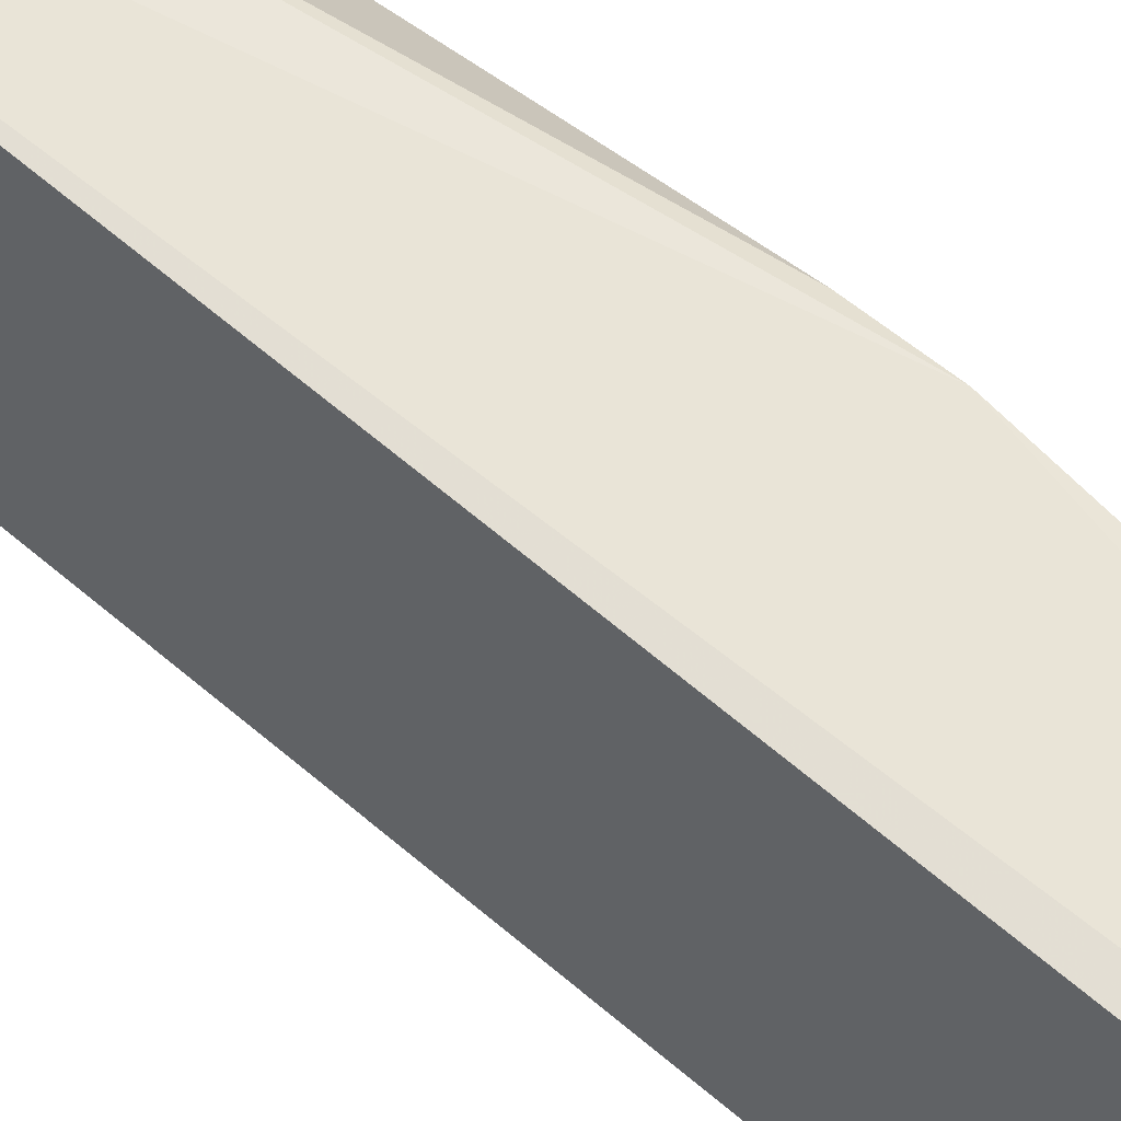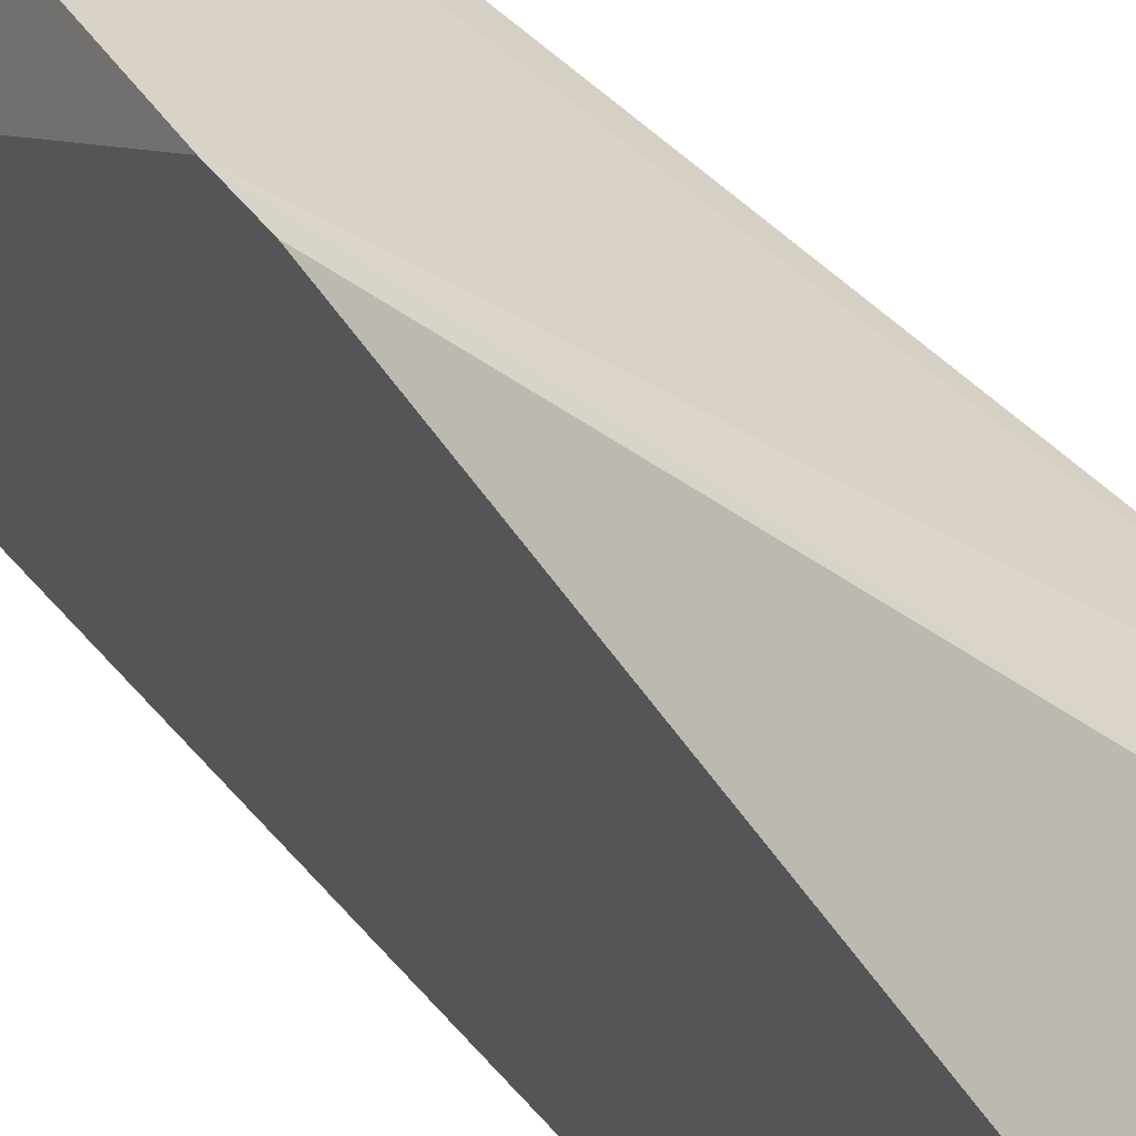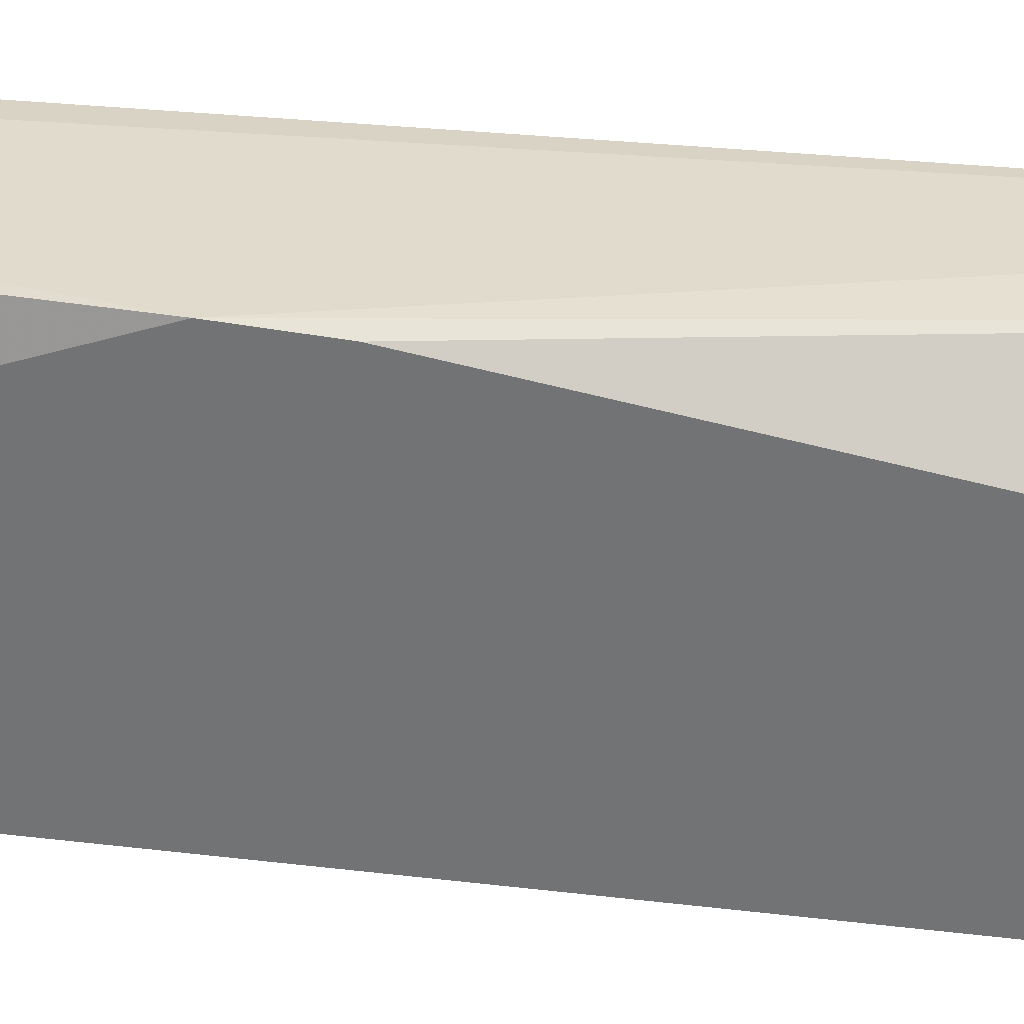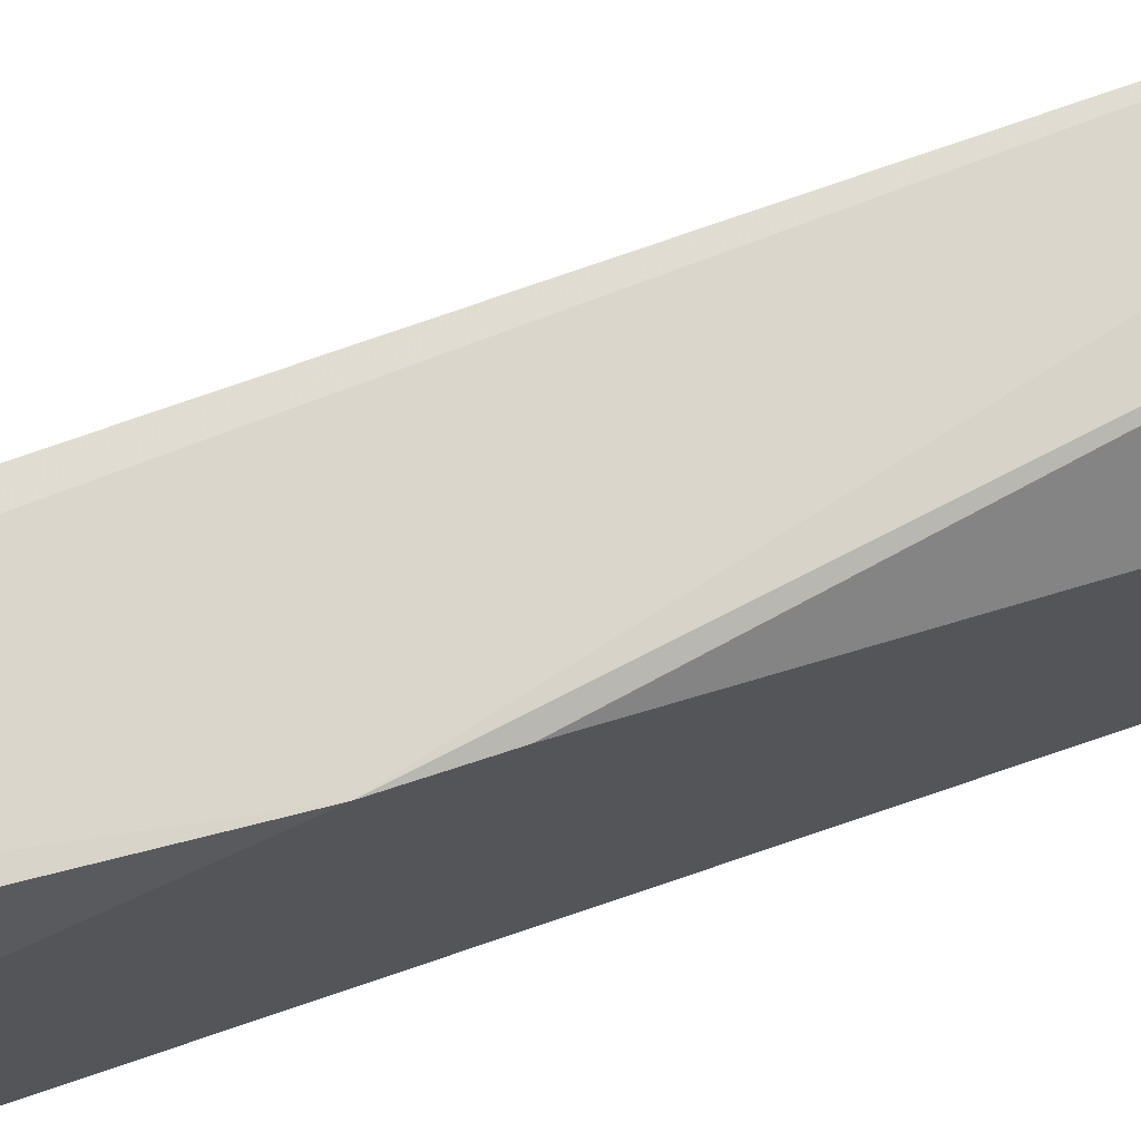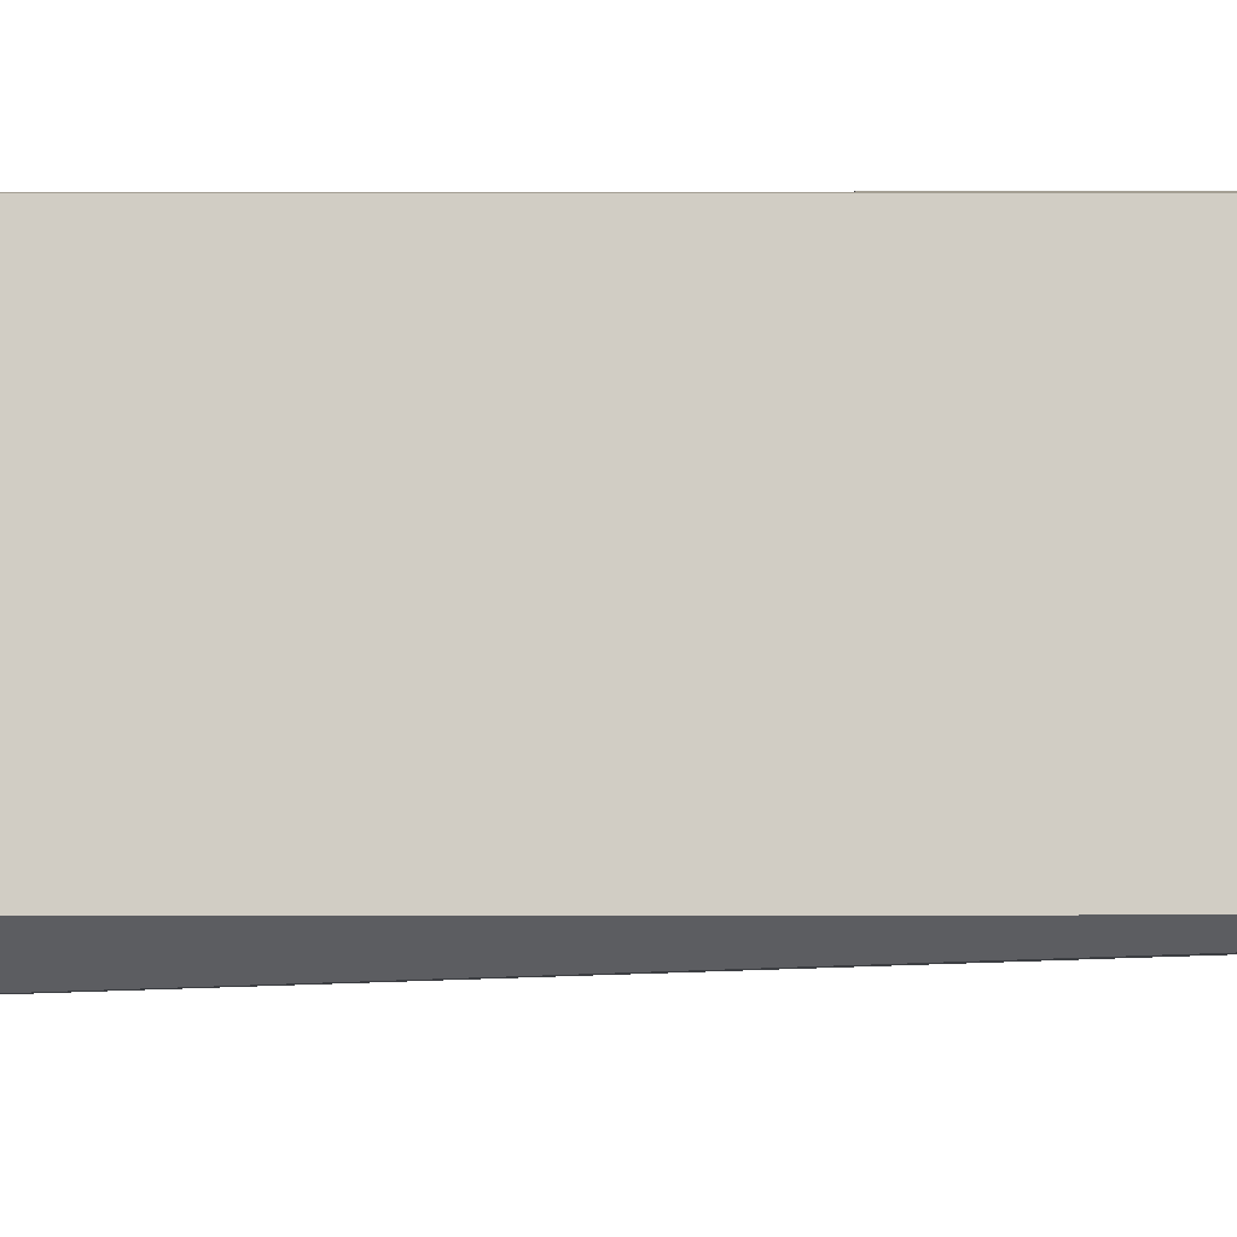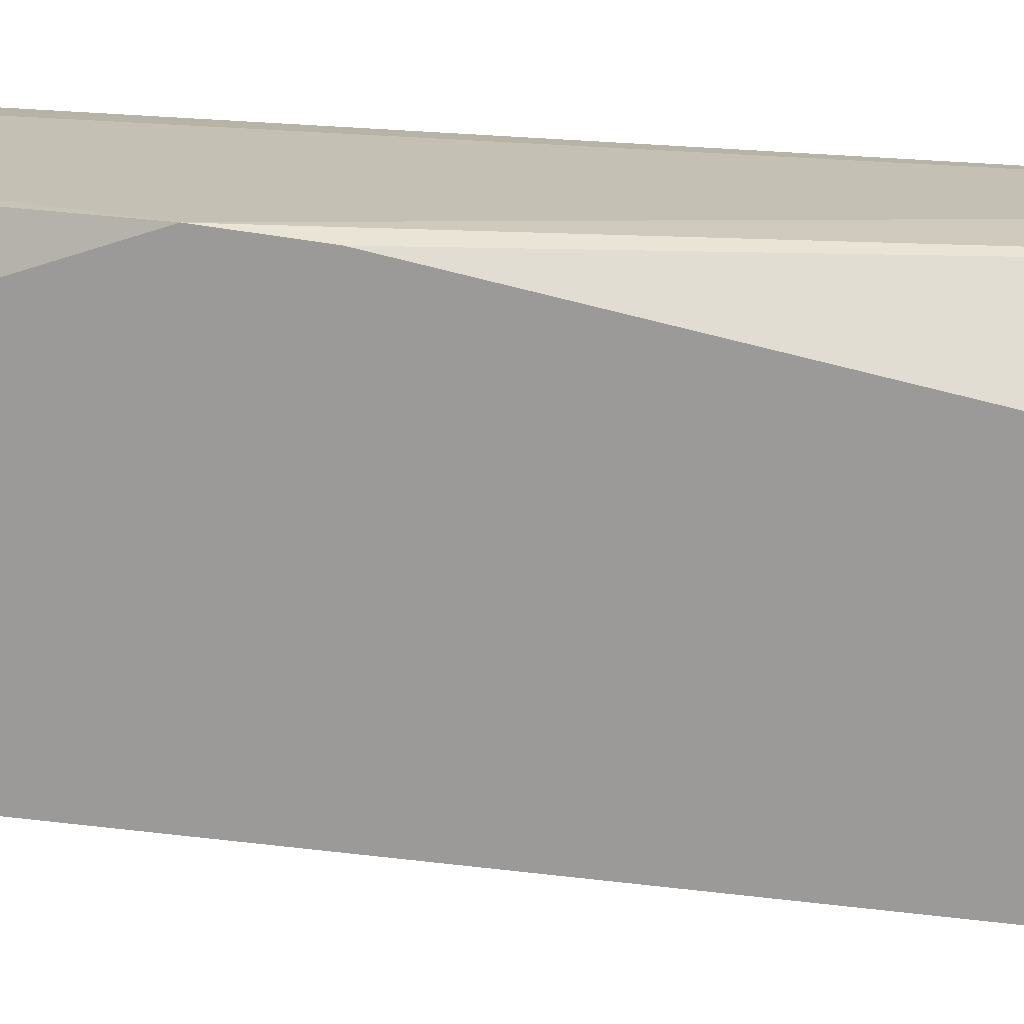
<metadata>
{"format":"obj","ext":"obj","renderer":"f3d","projection":"perspective","resolution":1024,"background":"white","views":[{"elev":61.9,"azim":-48.5,"up":"+Z"},{"elev":27.8,"azim":152.2,"up":"+Z"},{"elev":33.1,"azim":97.6,"up":"+Z"},{"elev":73.1,"azim":70.5,"up":"+Z"},{"elev":0.6,"azim":-90.4,"up":"+Z"},{"elev":17.6,"azim":102.5,"up":"+Z"}]}
</metadata>
<code>
v -0.07382 0.7279 0.1276
v -0.04967 0.392 0.06826
v -0.04967 0.7904 0.056
v -0.08166 0.7904 0.056
v -0.09766 0.44 0.06826
v -0.04967 0.7904 0.08799
v -0.08166 0.392 0.1299
v -0.0899 0.728 0.1291
v -0.07151 0.392 0.06826
v -0.04967 0.5589 0.1291
v -0.09766 0.6479 0.06826
v -0.08166 0.7904 0.08799
v -0.08984 0.408 0.1292
v -0.09125 0.408 0.08799
v -0.06566 0.3853 0.1292
v -0.04967 0.5758 0.1277
v -0.09125 0.7279 0.08799
f 6 3 4
f 8 1 6
f 9 5 4
f 9 3 2
f 9 4 3
f 10 8 7
f 10 1 8
f 11 4 5
f 11 5 8
f 12 8 6
f 12 6 4
f 13 8 5
f 13 7 8
f 14 9 7
f 14 5 9
f 14 13 5
f 14 7 13
f 15 9 2
f 15 7 9
f 15 10 7
f 15 2 10
f 16 6 1
f 16 1 10
f 16 10 2
f 16 2 3
f 16 3 6
f 17 11 8
f 17 4 11
f 17 12 4
f 17 8 12

</code>
